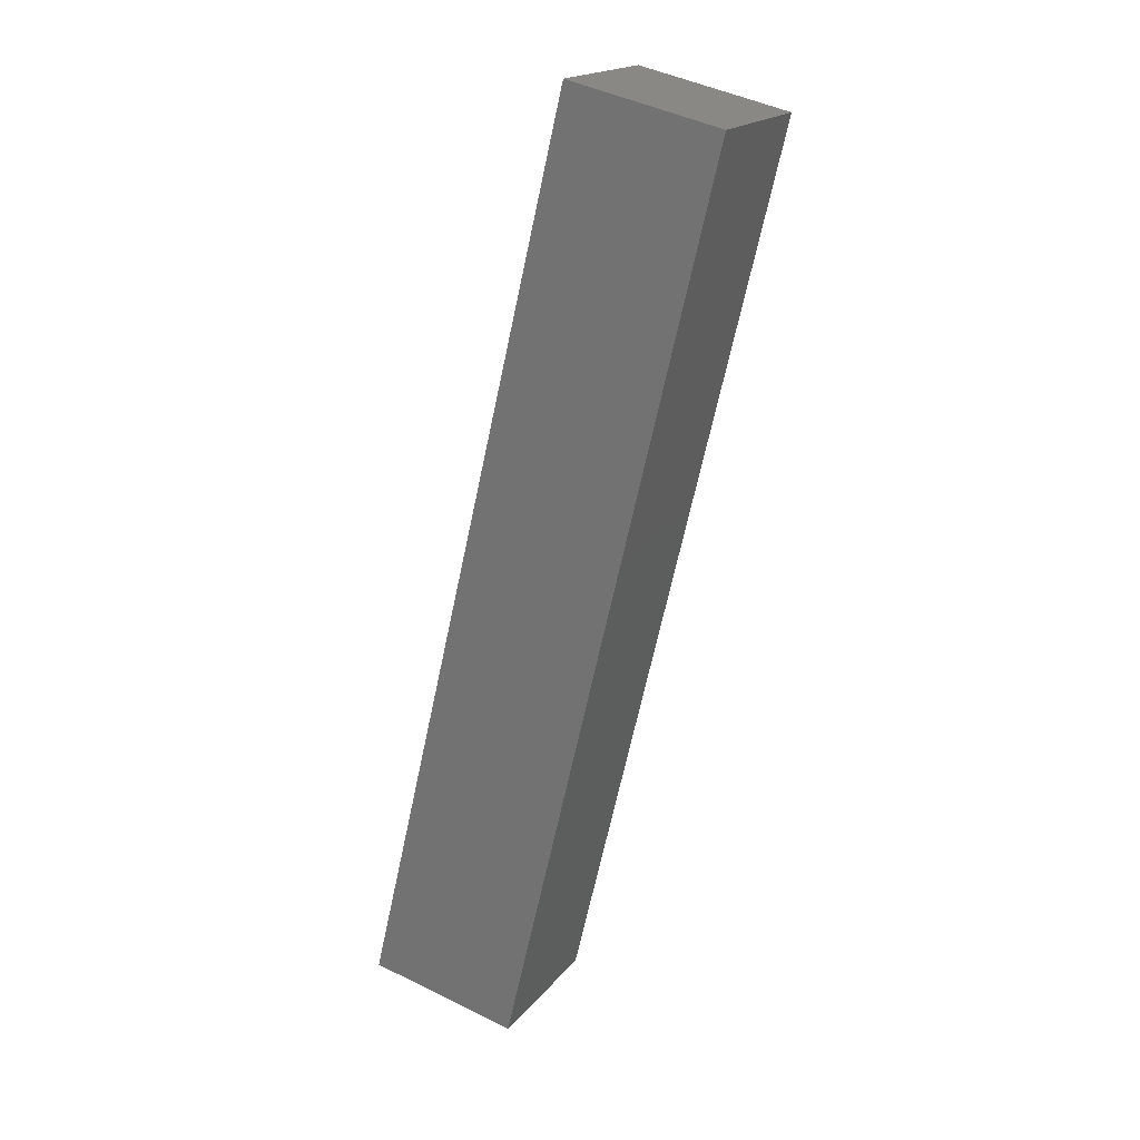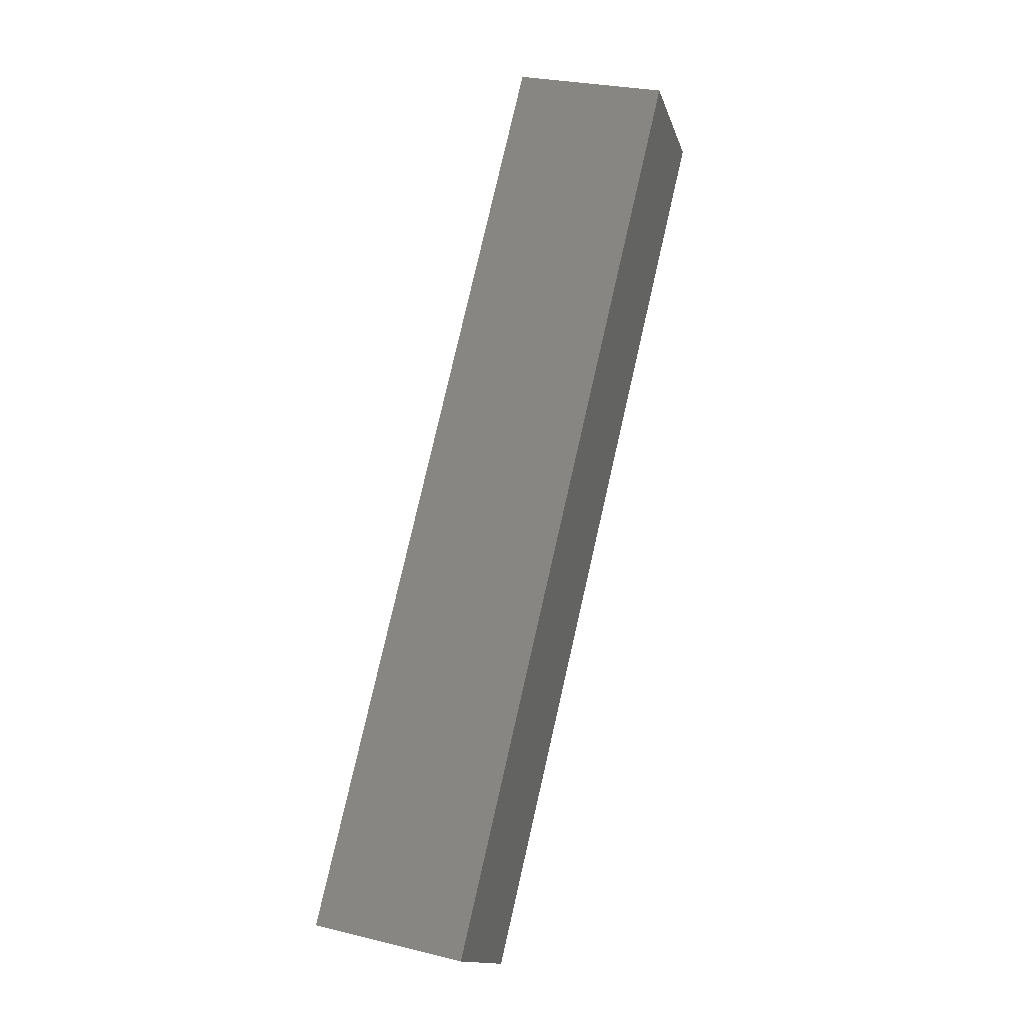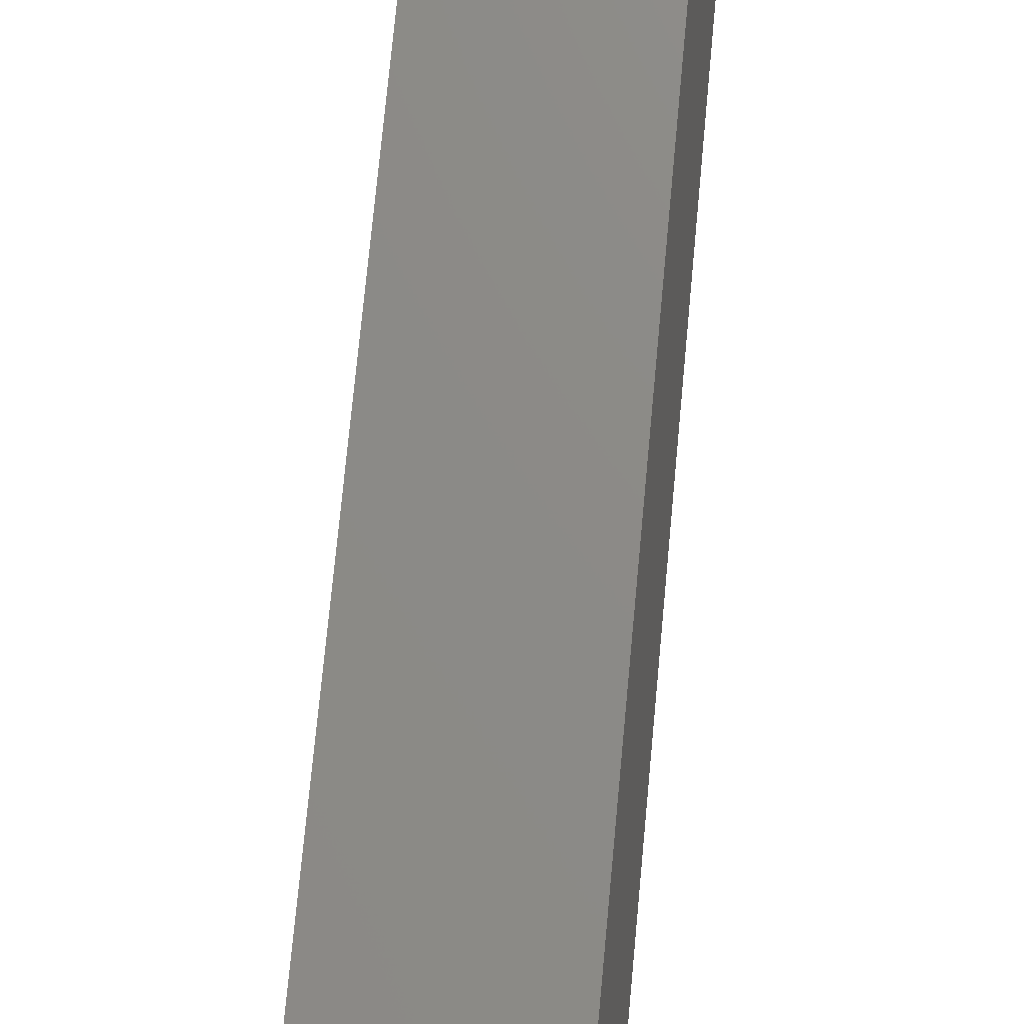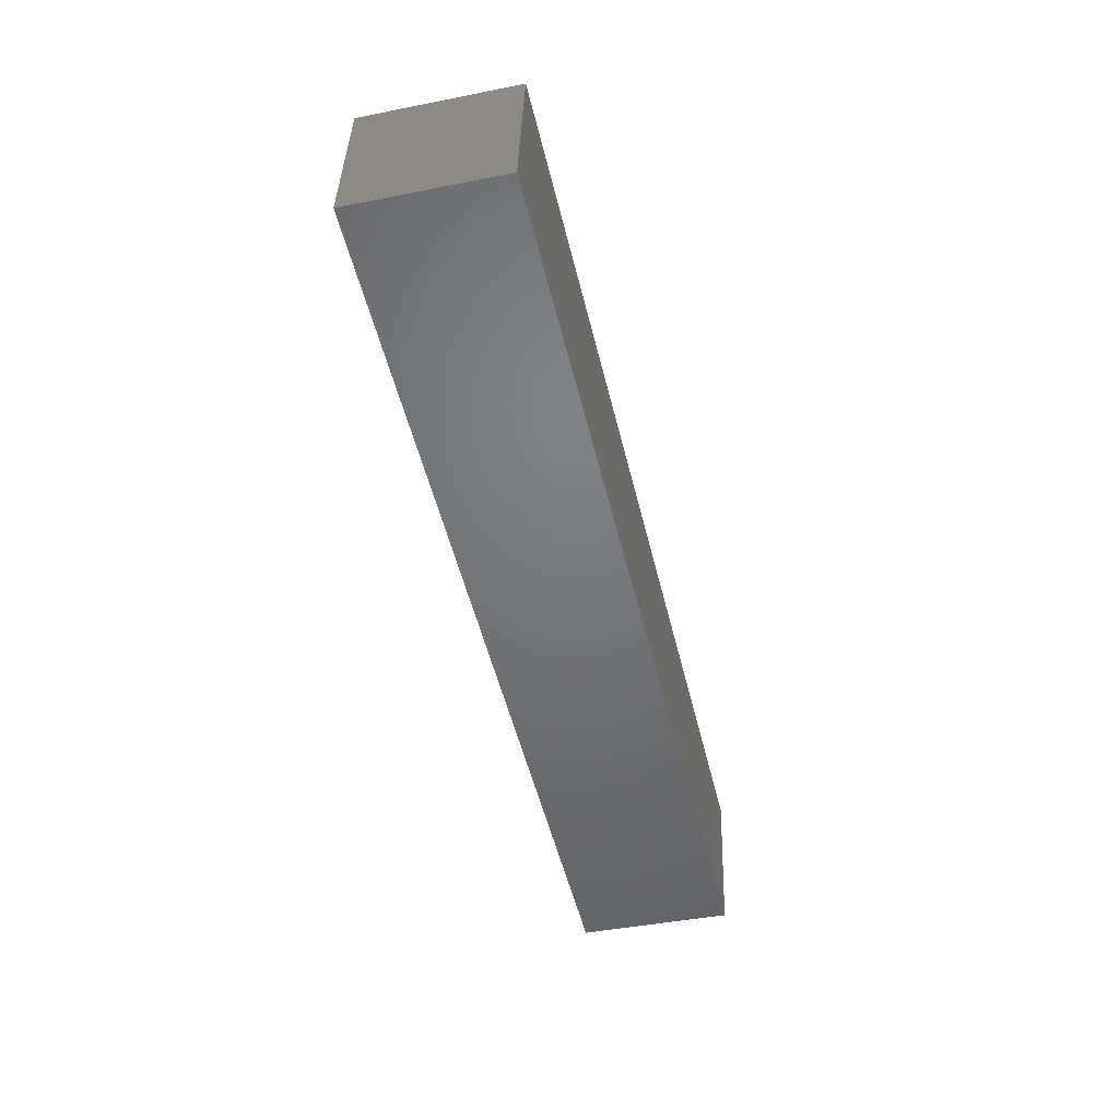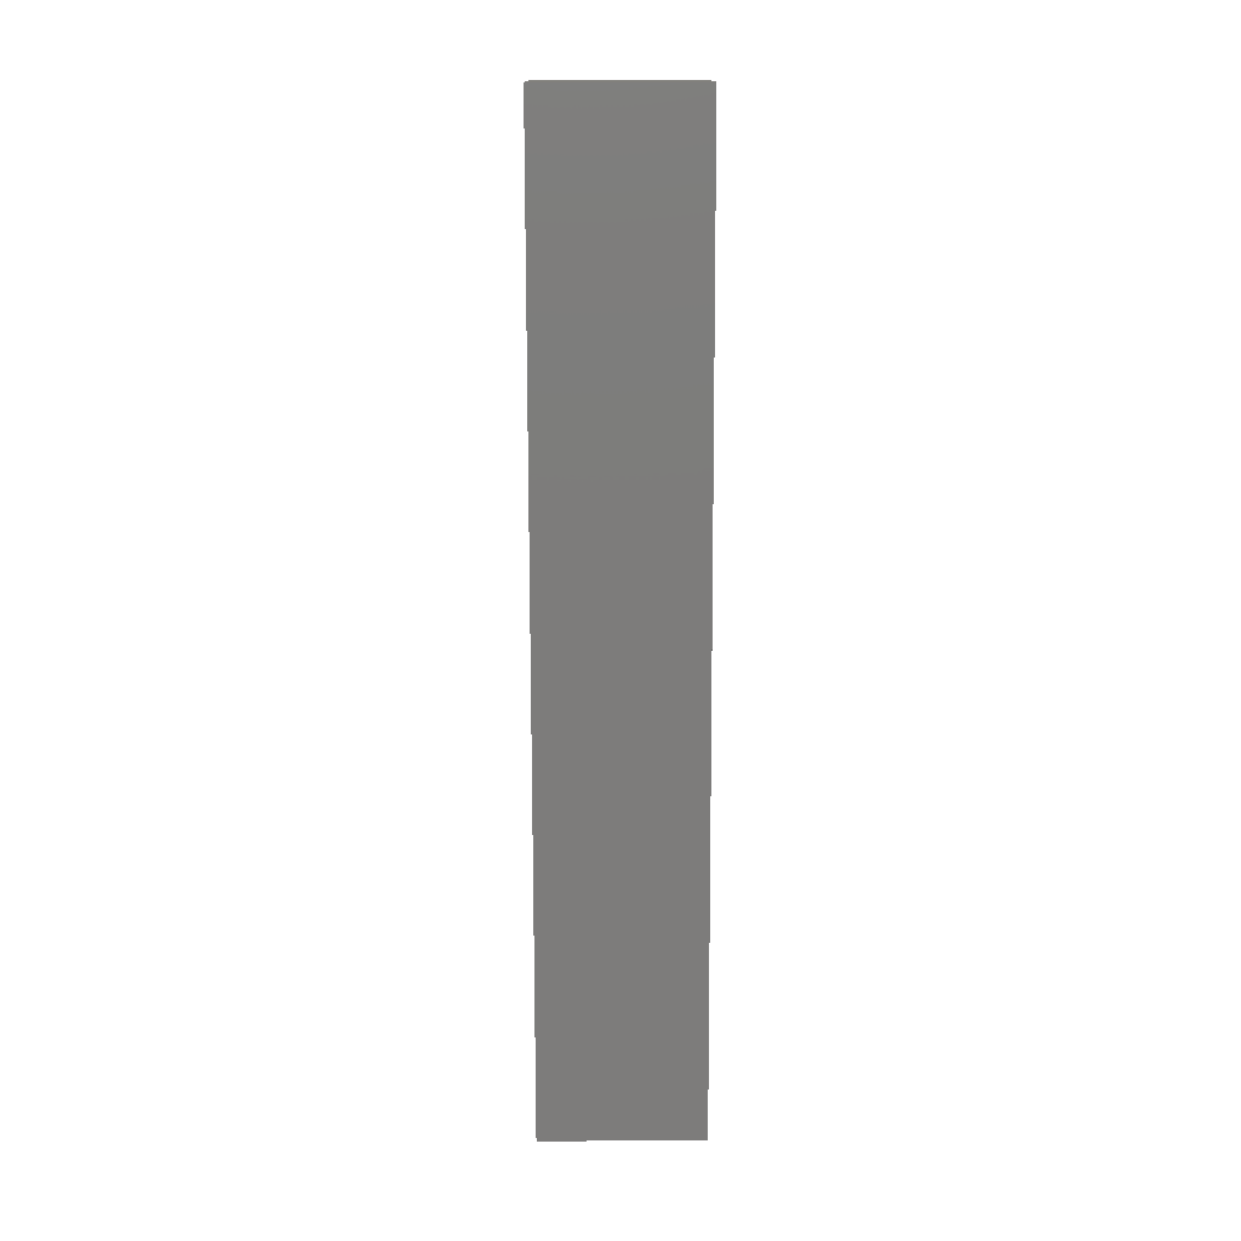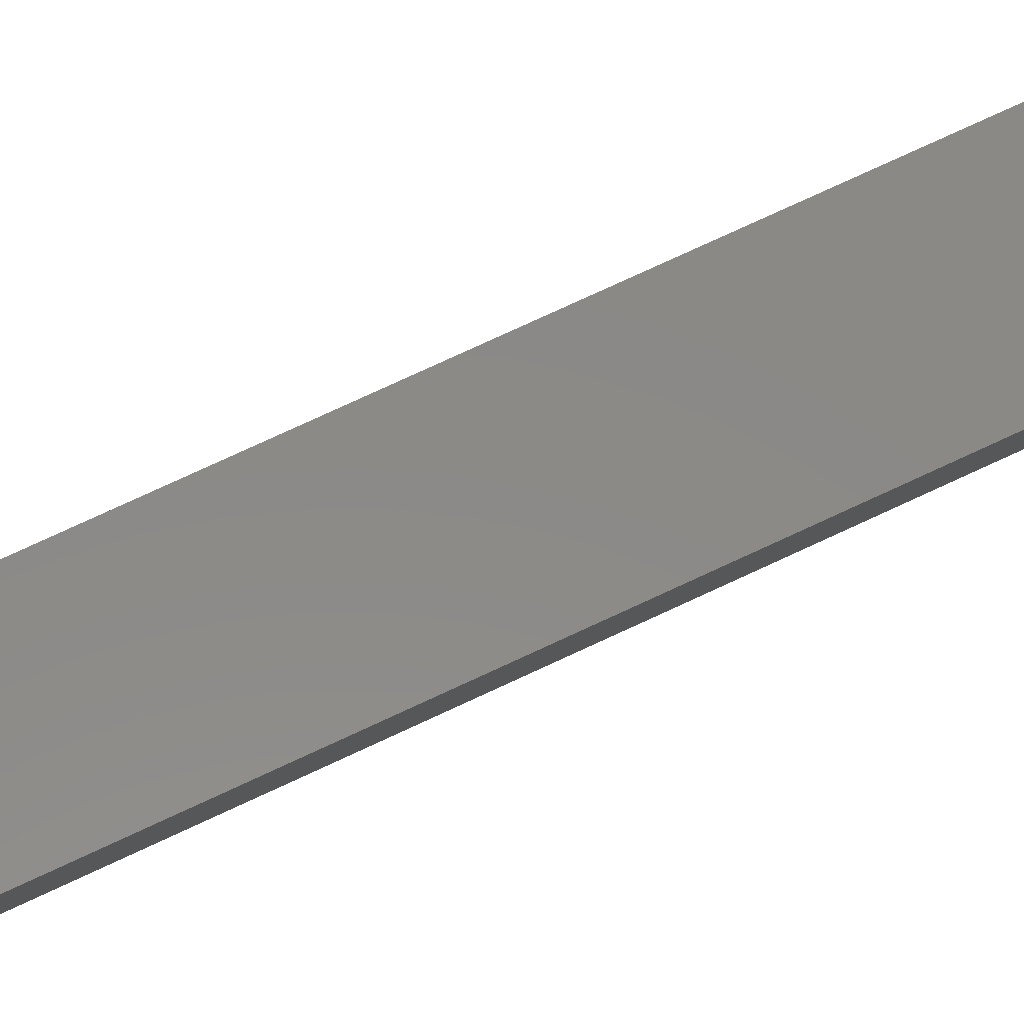
<metadata>
{"format":"stl","ext":"stl","renderer":"f3d","projection":"perspective","resolution":1024,"background":"white","views":[{"elev":18.4,"azim":32.9,"up":"+Z"},{"elev":-14.5,"azim":21.0,"up":"+Z"},{"elev":75.4,"azim":18.6,"up":"+Y"},{"elev":39.9,"azim":-171.4,"up":"+Z"},{"elev":27.4,"azim":-83.8,"up":"+Z"},{"elev":76.6,"azim":-101.3,"up":"+Y"}]}
</metadata>
<code>
# stl→obj: 8 verts, 12 faces
v 9120 1351 5136
v 9154 1355 5282
v 9117 1376 5136
v 9151 1380 5282
v 9141 1379 5130
v 9144 1354 5130
v 9175 1383 5276
v 9178 1358 5276
f 1 2 3
f 3 2 4
f 3 5 1
f 1 5 6
f 3 4 5
f 5 4 7
f 4 2 7
f 7 2 8
f 8 2 6
f 6 2 1
f 7 8 5
f 5 8 6

</code>
